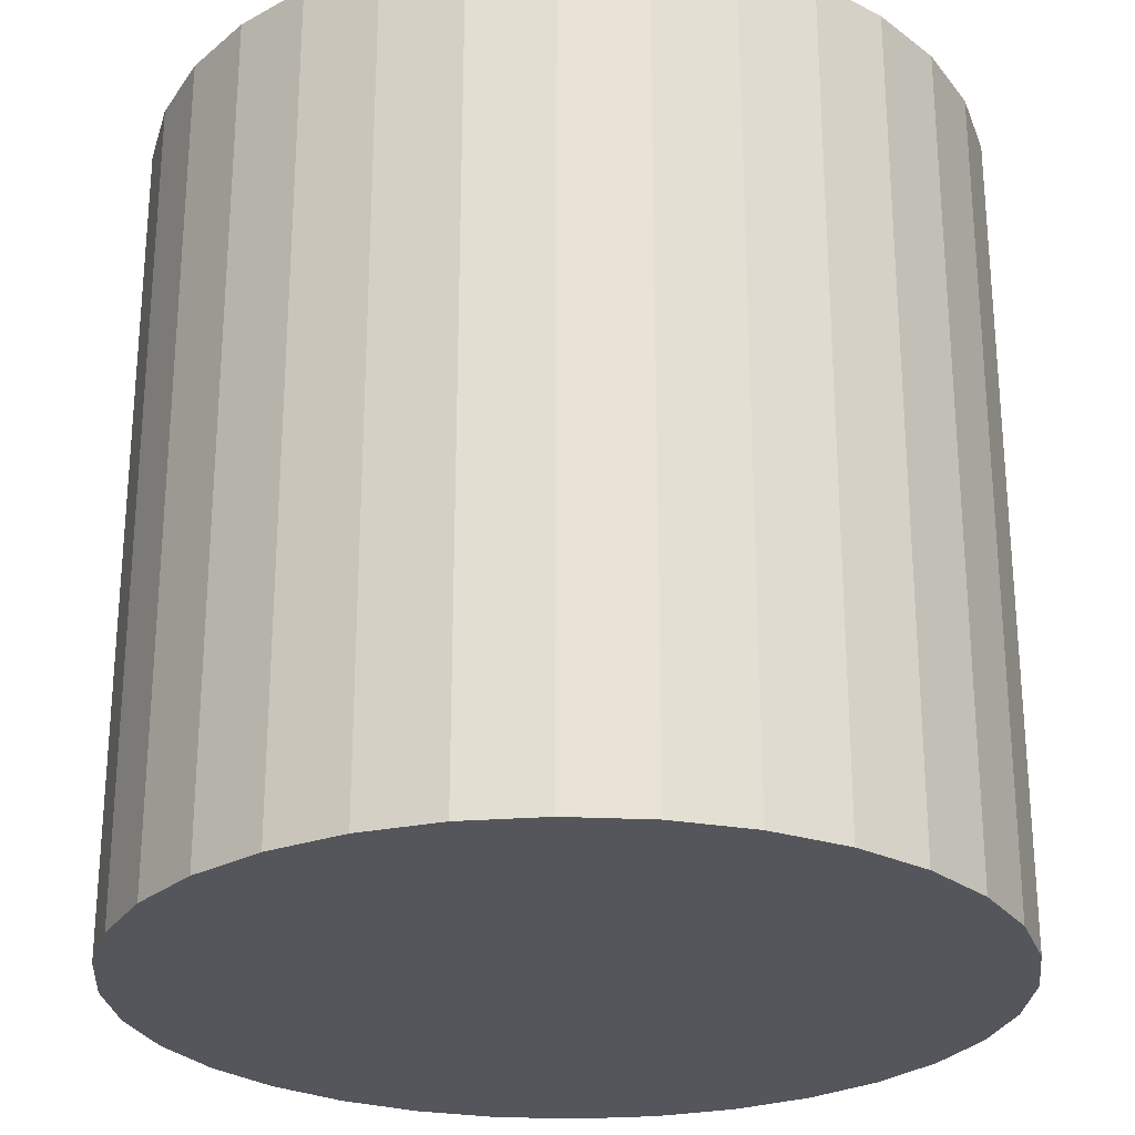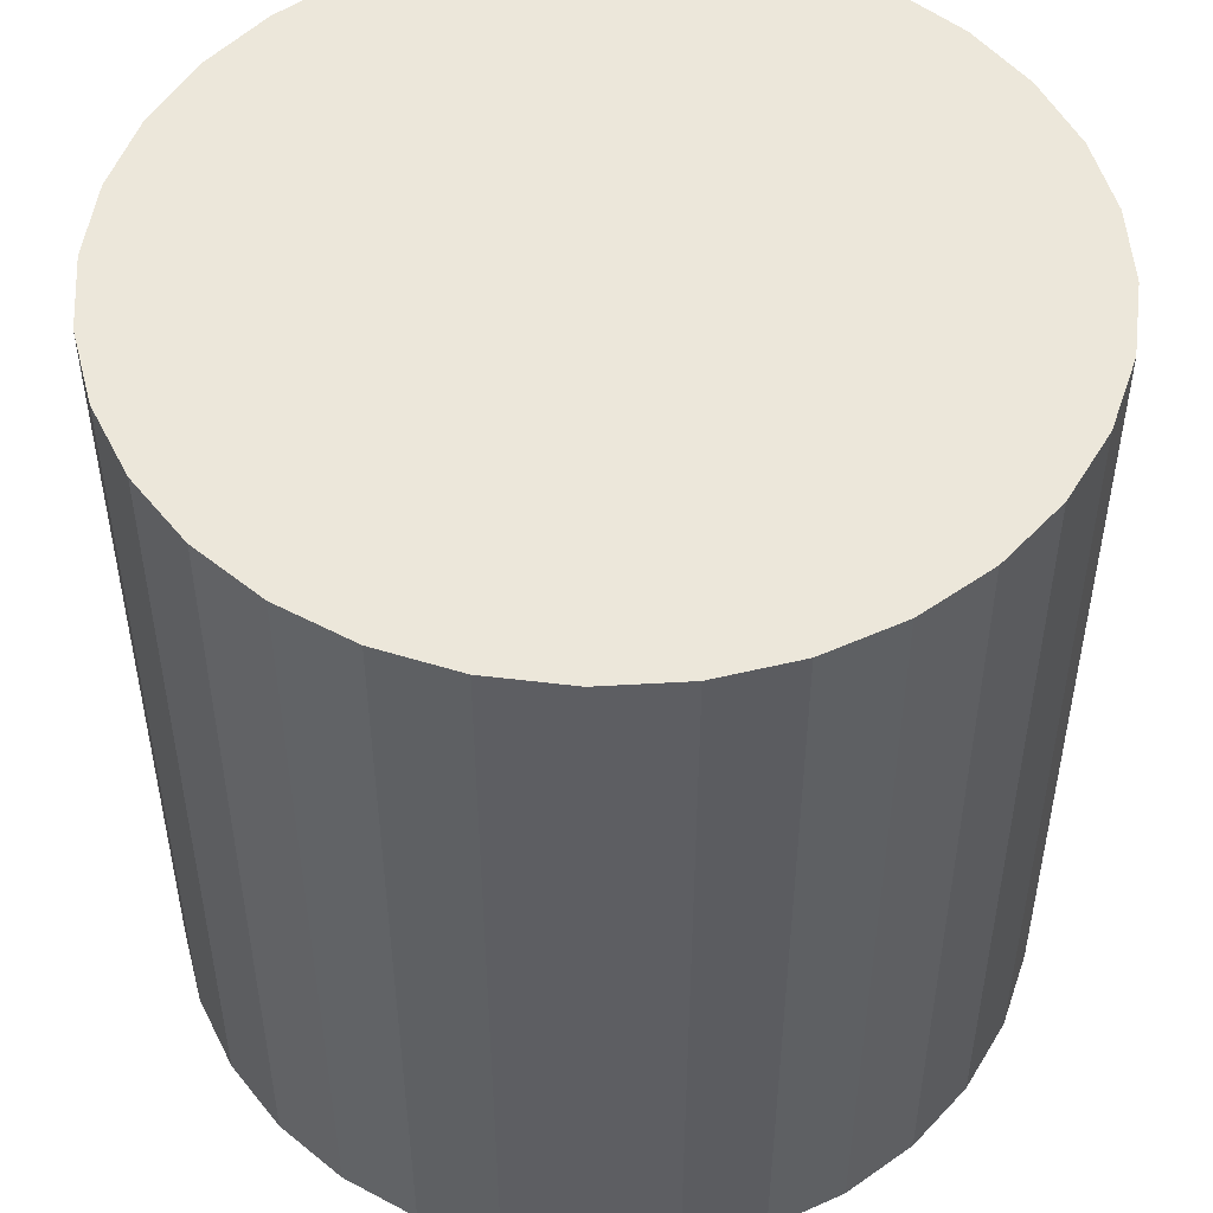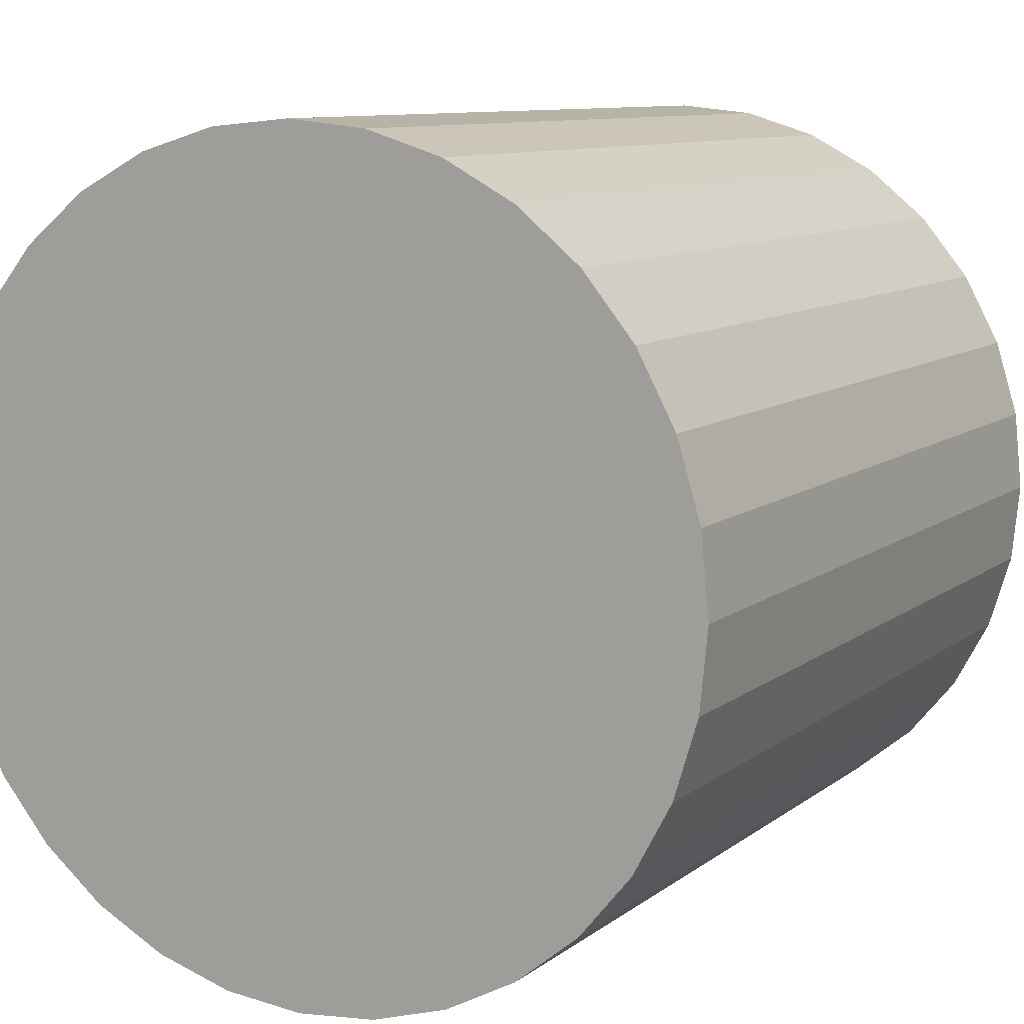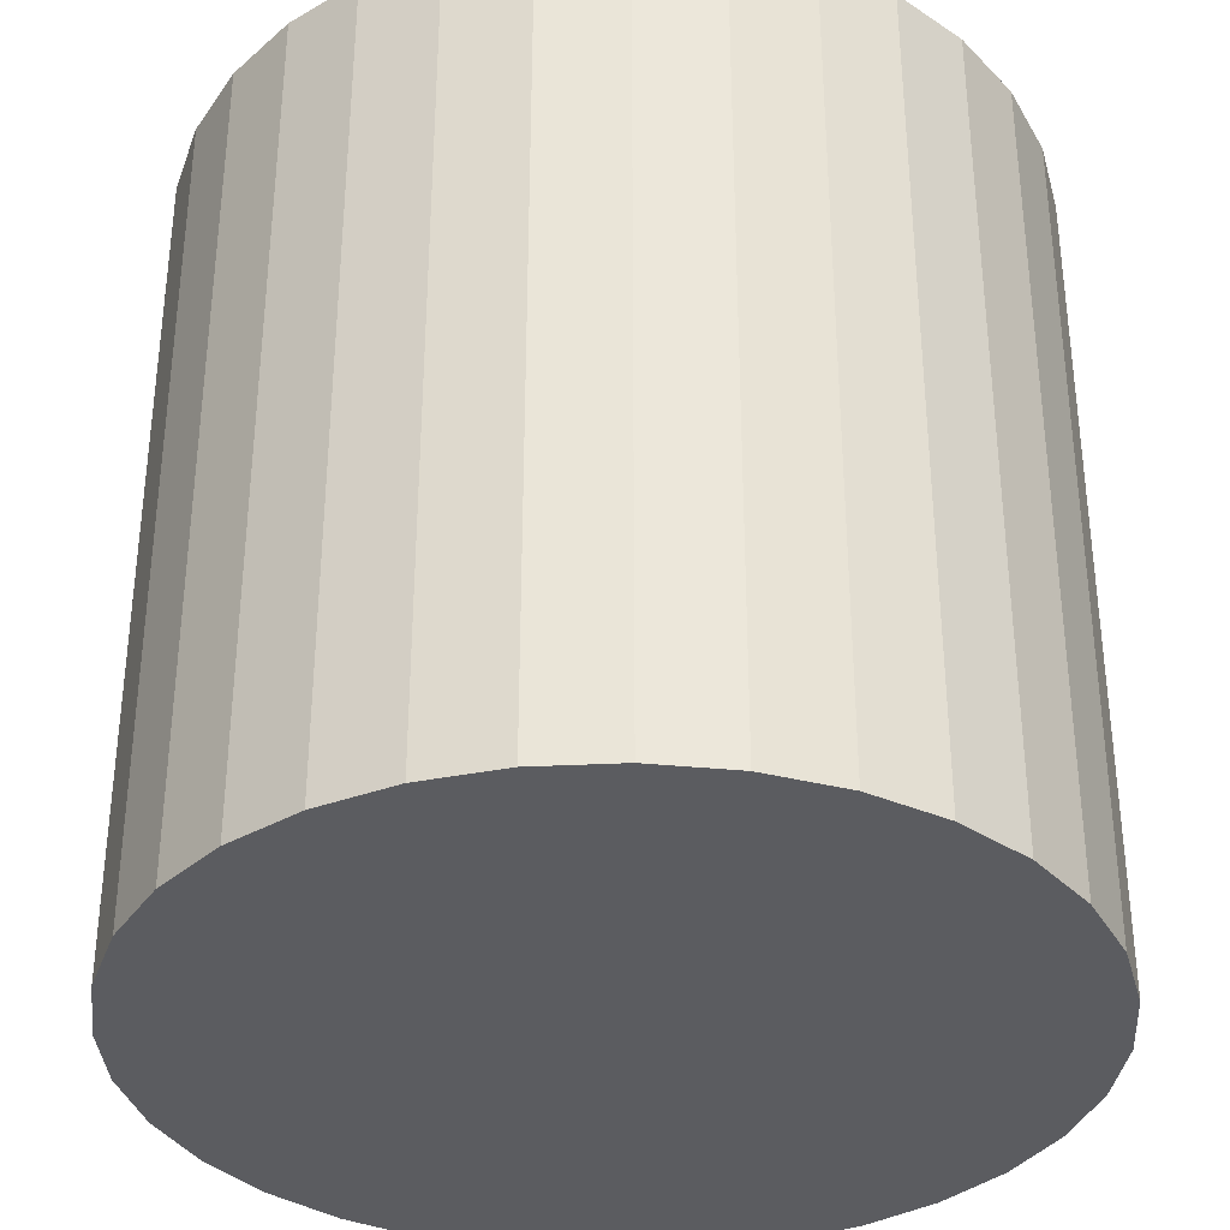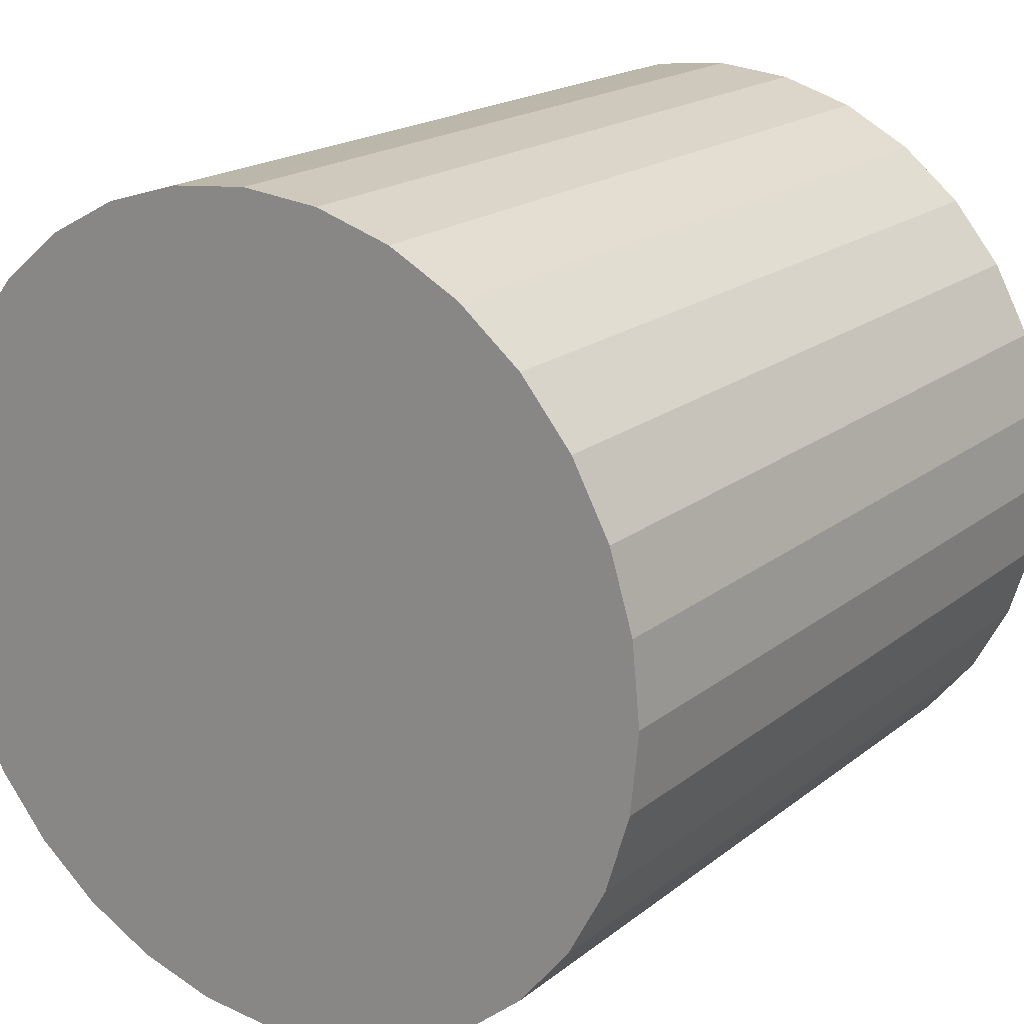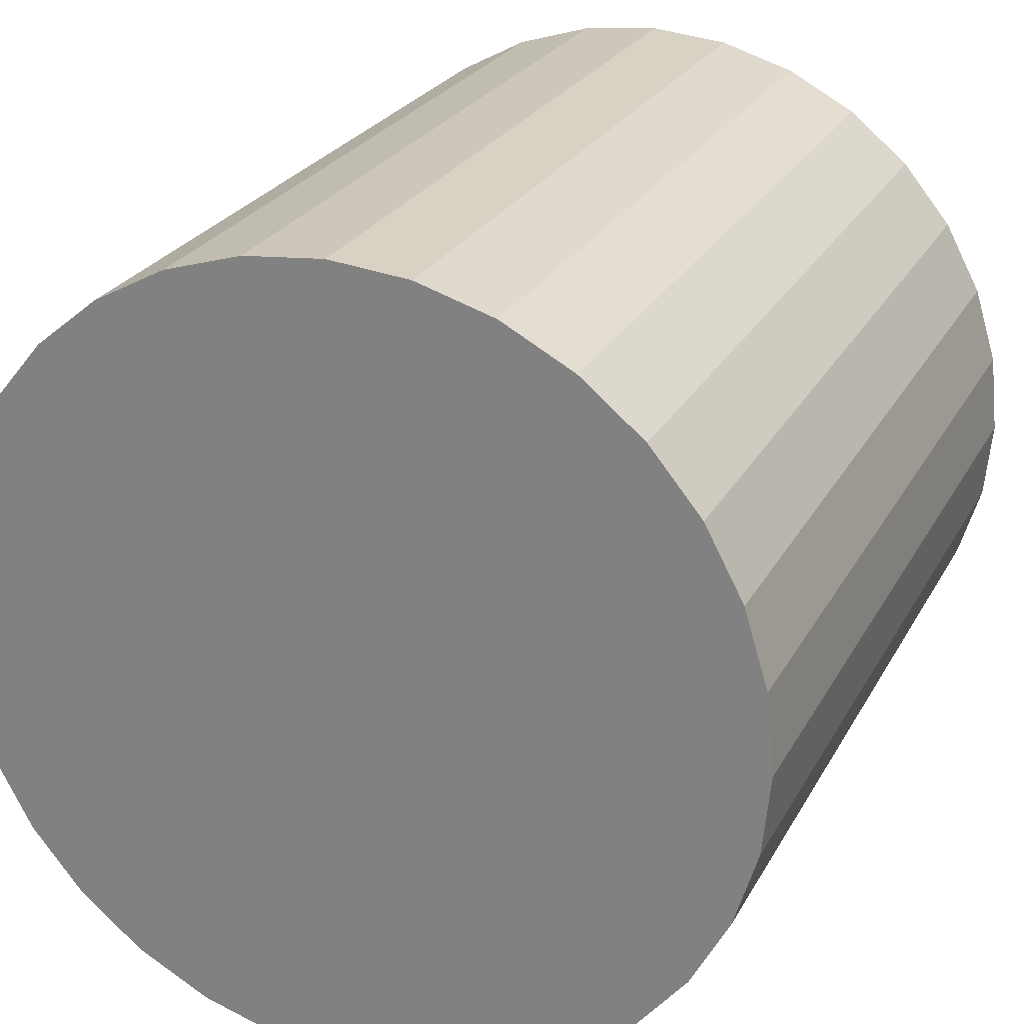
<metadata>
{"format":"obj","ext":"obj","renderer":"f3d","projection":"perspective","resolution":1024,"background":"white","views":[{"elev":-26.3,"azim":-32.5,"up":"+Y"},{"elev":50.5,"azim":-43.0,"up":"+Y"},{"elev":9.6,"azim":28.7,"up":"+Z"},{"elev":-35.0,"azim":88.1,"up":"+Y"},{"elev":18.6,"azim":-145.5,"up":"+Z"},{"elev":24.9,"azim":-157.5,"up":"+Z"}]}
</metadata>
<code>
o Cylinder
v 0 -1 -1
v 0 1 -1
v 0.1951 -1 -0.9808
v 0.1951 1 -0.9808
v 0.3827 -1 -0.9239
v 0.3827 1 -0.9239
v 0.5556 -1 -0.8315
v 0.5556 1 -0.8315
v 0.7071 -1 -0.7071
v 0.7071 1 -0.7071
v 0.8315 -1 -0.5556
v 0.8315 1 -0.5556
v 0.9239 -1 -0.3827
v 0.9239 1 -0.3827
v 0.9808 -1 -0.1951
v 0.9808 1 -0.1951
v 1 -1 -0
v 1 1 -0
v 0.9808 -1 0.1951
v 0.9808 1 0.1951
v 0.9239 -1 0.3827
v 0.9239 1 0.3827
v 0.8315 -1 0.5556
v 0.8315 1 0.5556
v 0.7071 -1 0.7071
v 0.7071 1 0.7071
v 0.5556 -1 0.8315
v 0.5556 1 0.8315
v 0.3827 -1 0.9239
v 0.3827 1 0.9239
v 0.1951 -1 0.9808
v 0.1951 1 0.9808
v -0 -1 1
v -0 1 1
v -0.1951 -1 0.9808
v -0.1951 1 0.9808
v -0.3827 -1 0.9239
v -0.3827 1 0.9239
v -0.5556 -1 0.8315
v -0.5556 1 0.8315
v -0.7071 -1 0.7071
v -0.7071 1 0.7071
v -0.8315 -1 0.5556
v -0.8315 1 0.5556
v -0.9239 -1 0.3827
v -0.9239 1 0.3827
v -0.9808 -1 0.1951
v -0.9808 1 0.1951
v -1 -1 -1e-06
v -1 1 -1e-06
v -0.9808 -1 -0.1951
v -0.9808 1 -0.1951
v -0.9239 -1 -0.3827
v -0.9239 1 -0.3827
v -0.8315 -1 -0.5556
v -0.8315 1 -0.5556
v -0.7071 -1 -0.7071
v -0.7071 1 -0.7071
v -0.5556 -1 -0.8315
v -0.5556 1 -0.8315
v -0.3827 -1 -0.9239
v -0.3827 1 -0.9239
v -0.1951 -1 -0.9808
v -0.1951 1 -0.9808
f 2 4 3
f 4 6 5
f 6 8 7
f 8 10 9
f 10 12 11
f 12 14 13
f 14 16 15
f 16 18 17
f 18 20 19
f 20 22 21
f 22 24 23
f 24 26 25
f 26 28 27
f 28 30 29
f 30 32 31
f 32 34 33
f 34 36 35
f 36 38 37
f 38 40 39
f 40 42 41
f 42 44 43
f 44 46 45
f 46 48 47
f 48 50 49
f 50 52 51
f 52 54 53
f 54 56 55
f 56 58 57
f 58 60 59
f 60 62 61
f 30 22 6
f 64 2 1
f 62 64 63
f 31 47 15
f 1 2 3
f 3 4 5
f 5 6 7
f 7 8 9
f 9 10 11
f 11 12 13
f 13 14 15
f 15 16 17
f 17 18 19
f 19 20 21
f 21 22 23
f 23 24 25
f 25 26 27
f 27 28 29
f 29 30 31
f 31 32 33
f 33 34 35
f 35 36 37
f 37 38 39
f 39 40 41
f 41 42 43
f 43 44 45
f 45 46 47
f 47 48 49
f 49 50 51
f 51 52 53
f 53 54 55
f 55 56 57
f 57 58 59
f 59 60 61
f 6 4 2
f 2 64 6
f 62 60 58
f 58 56 54
f 54 52 50
f 50 48 54
f 46 44 38
f 42 40 38
f 38 36 34
f 34 32 38
f 30 28 26
f 26 24 22
f 22 20 18
f 18 16 14
f 14 12 10
f 10 8 6
f 6 64 62
f 62 58 6
f 54 48 46
f 44 42 38
f 38 32 30
f 30 26 22
f 22 18 14
f 14 10 22
f 6 58 54
f 54 46 38
f 38 30 6
f 22 10 6
f 6 54 38
f 63 64 1
f 61 62 63
f 63 1 3
f 3 5 7
f 7 9 11
f 11 13 7
f 15 17 19
f 19 21 15
f 23 25 31
f 27 29 31
f 31 33 35
f 35 37 31
f 39 41 43
f 43 45 47
f 47 49 51
f 51 53 55
f 55 57 63
f 59 61 63
f 63 3 15
f 7 13 15
f 15 21 23
f 25 27 31
f 31 37 39
f 39 43 47
f 47 51 63
f 57 59 63
f 3 7 15
f 15 23 31
f 31 39 47
f 51 55 63
f 63 15 47

</code>
